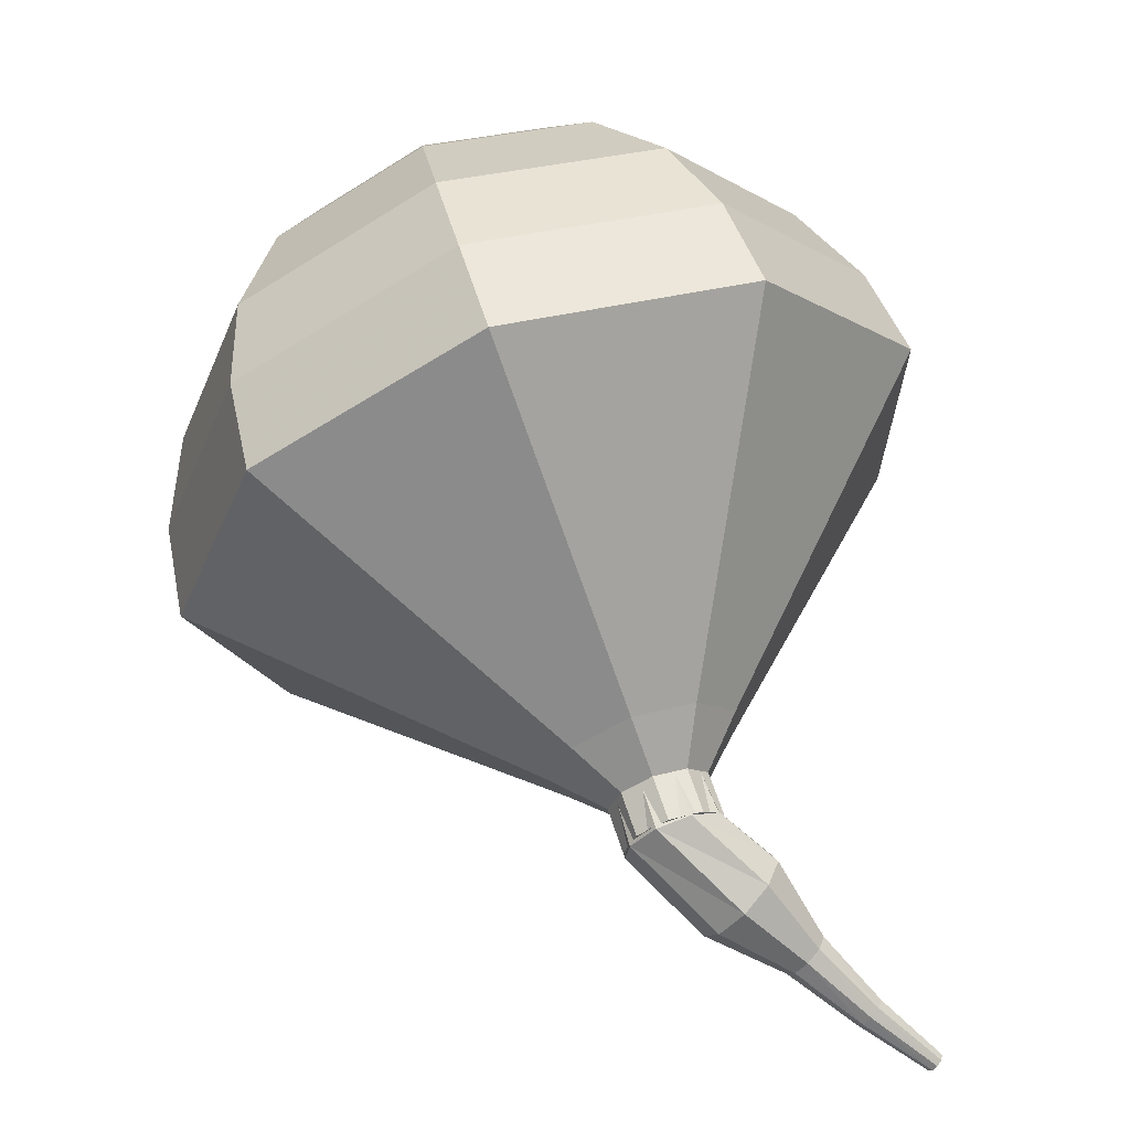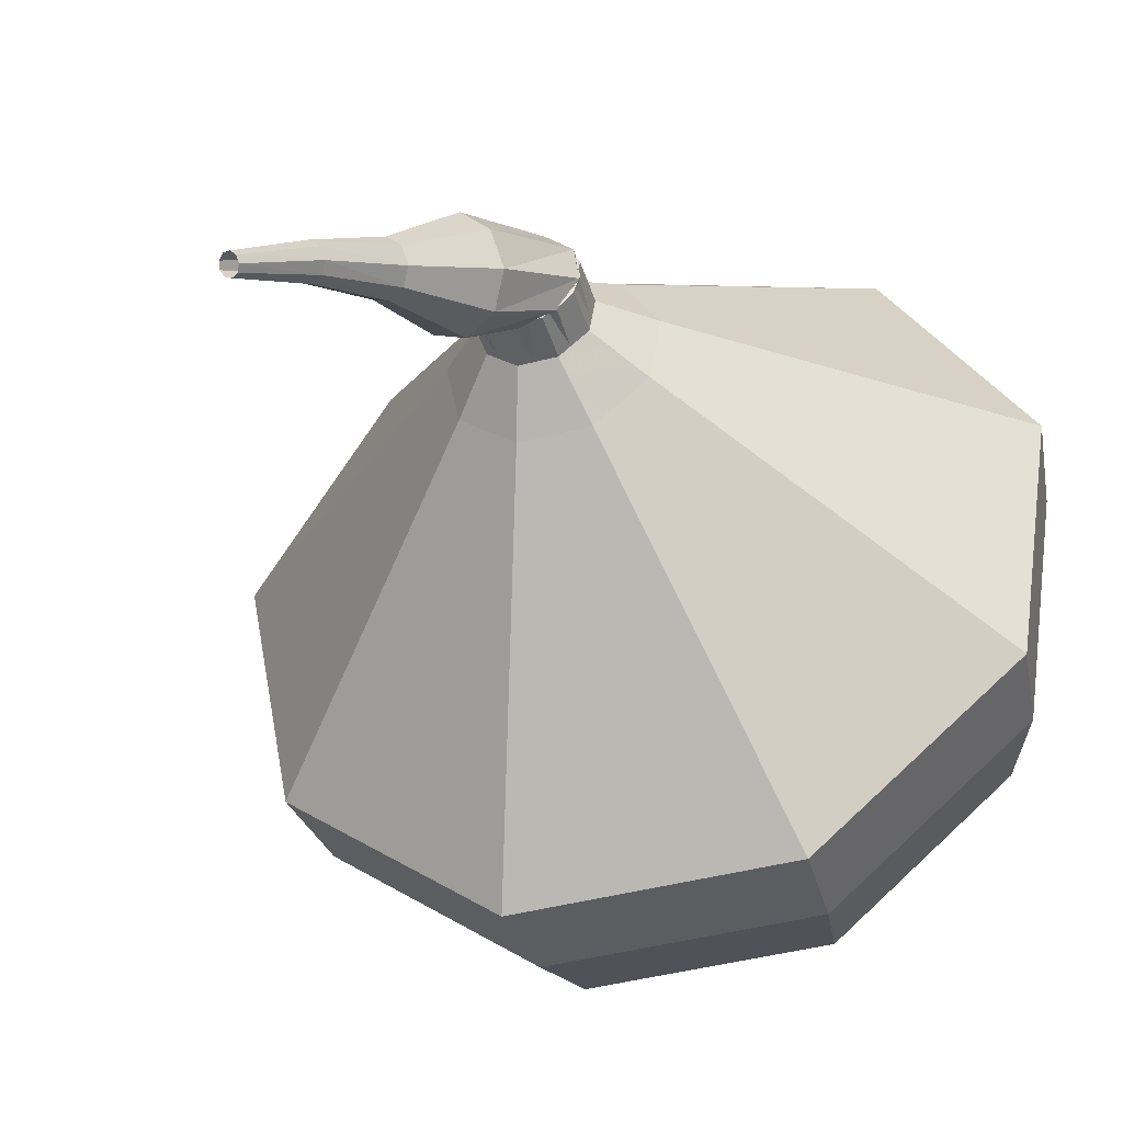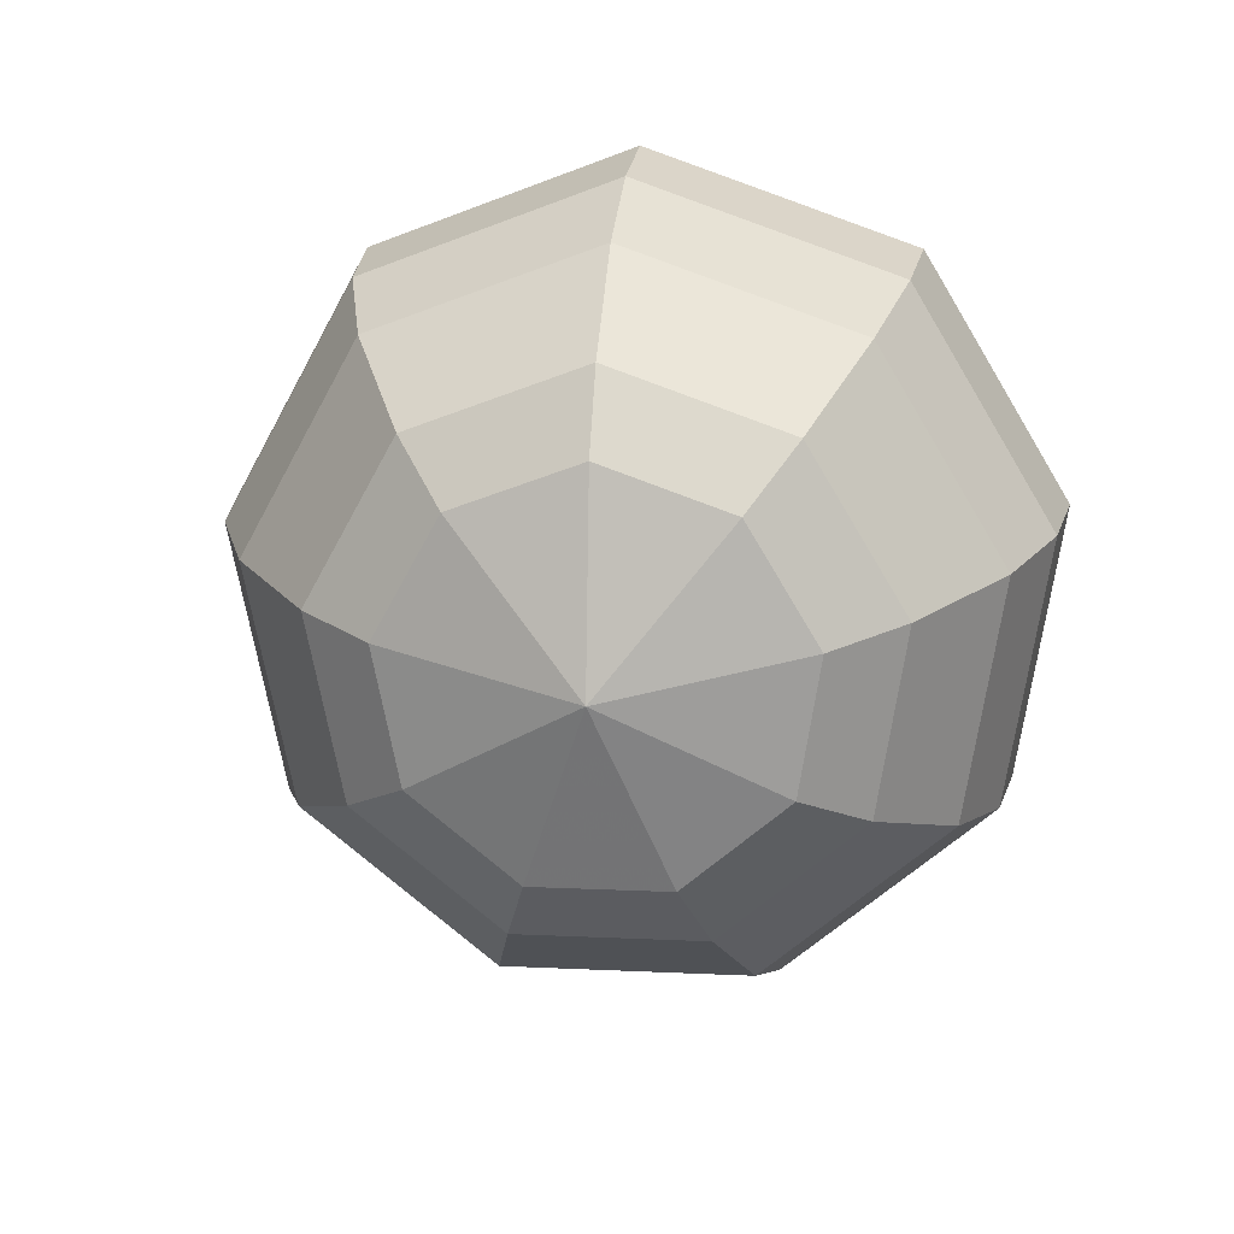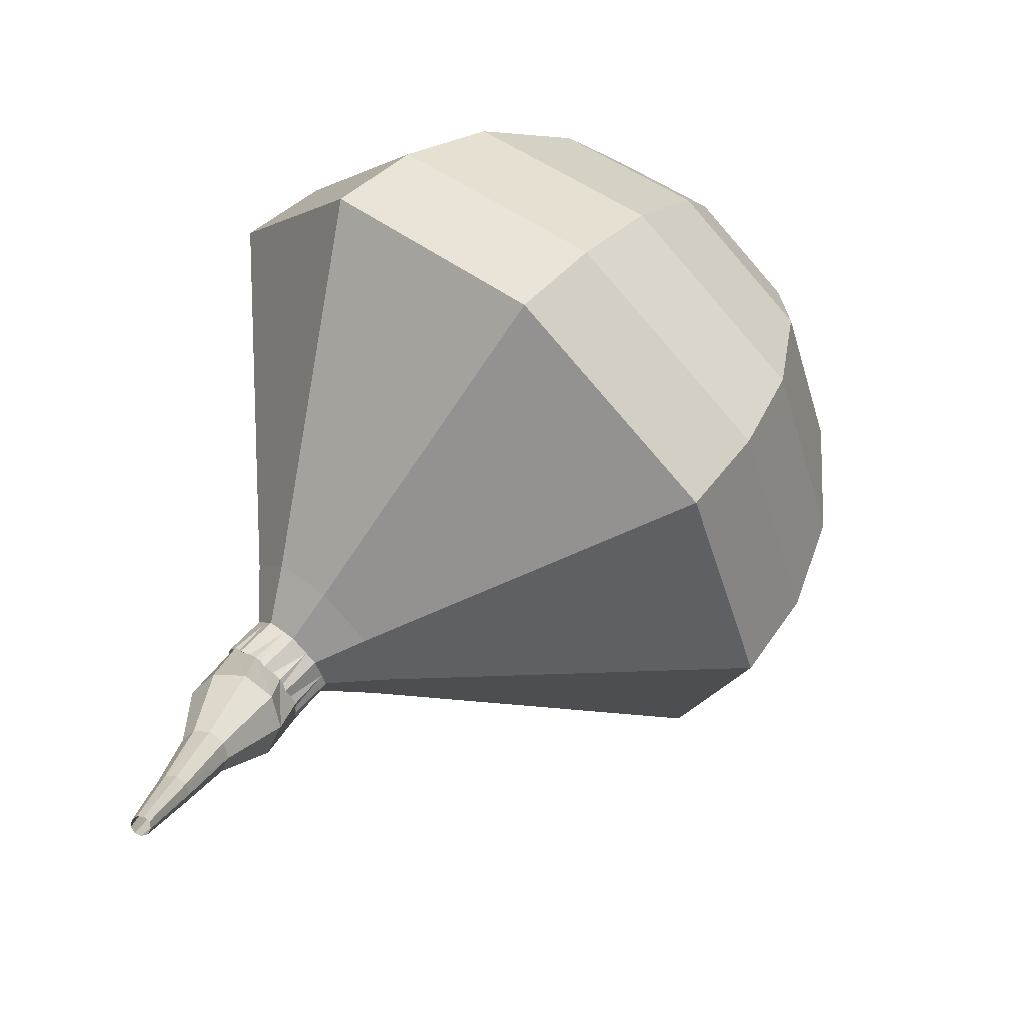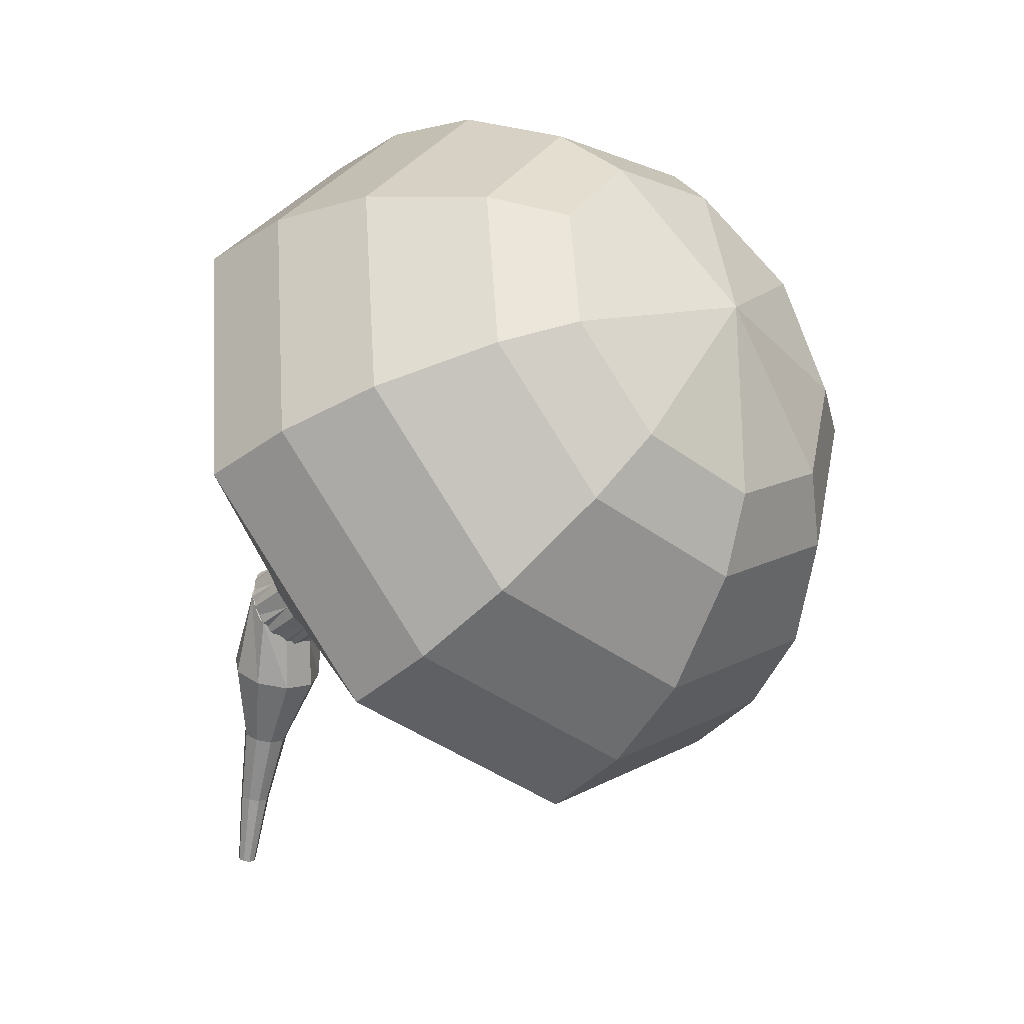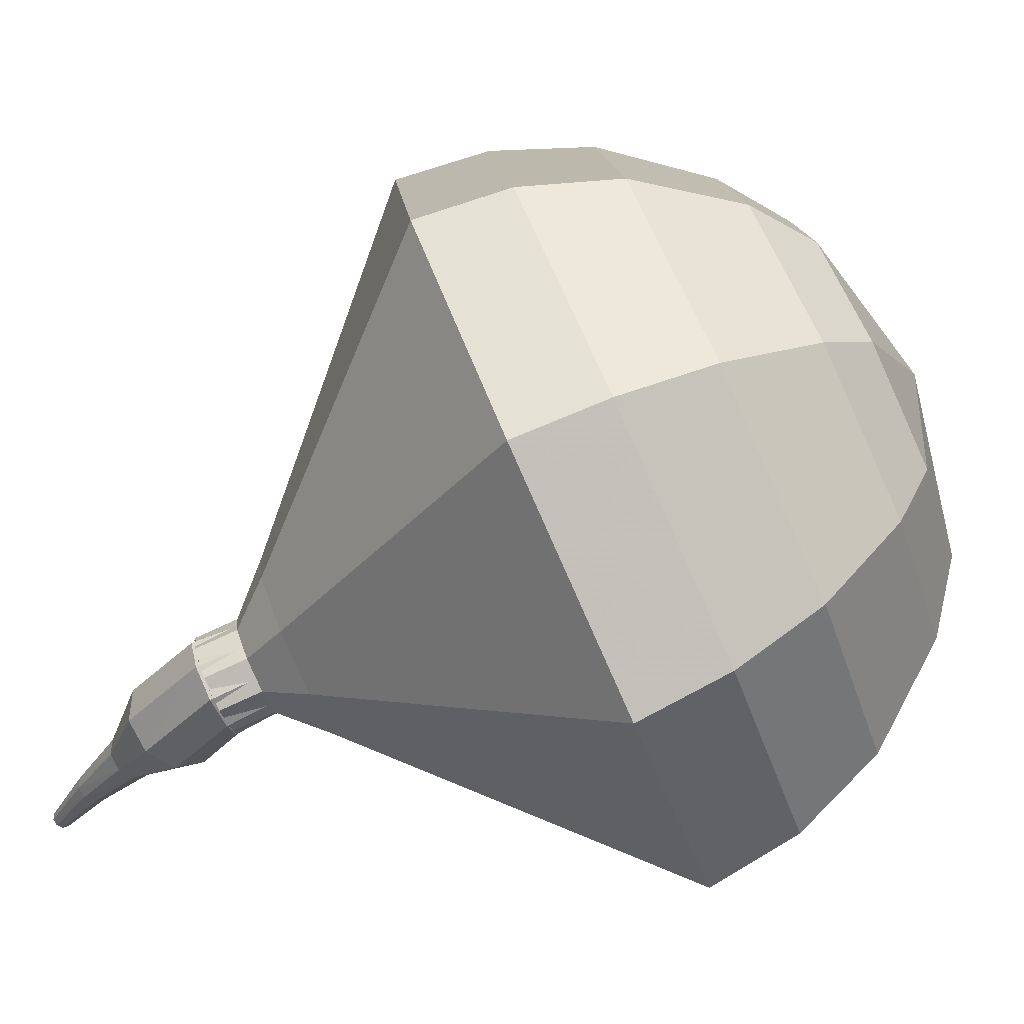
<metadata>
{"format":"obj","ext":"obj","renderer":"f3d","projection":"perspective","resolution":1024,"background":"white","views":[{"elev":12.5,"azim":-84.1,"up":"+Z"},{"elev":-65.1,"azim":-124.9,"up":"+Y"},{"elev":65.9,"azim":135.1,"up":"+Z"},{"elev":-24.2,"azim":27.3,"up":"+Z"},{"elev":65.8,"azim":22.1,"up":"+Z"},{"elev":28.1,"azim":-63.7,"up":"+Y"}]}
</metadata>
<code>
g tube1
v 218.9 130.9 174.2
v 220.2 133.2 172
v 219.7 136.3 170.9
v 217.5 138.9 171.3
v 214.6 139.7 173
v 212.5 138.3 175.3
v 212.1 135.4 177.1
v 213.6 132.4 177.4
v 216.3 130.6 176.3
v 218.9 130.9 174.2
v 218.7 132.4 174.9
v 219.7 134 173.3
v 219.2 136.3 172.5
v 217.6 138.2 172.8
v 215.6 138.8 174
v 214 137.8 175.7
v 213.7 135.7 177
v 214.8 133.4 177.3
v 216.8 132.1 176.4
v 218.7 132.4 174.9
v 217.2 135.8 175.6
v 217.2 135.8 175.6
v 217.2 135.8 175.6
v 217.2 135.8 175.6
v 217.2 135.8 175.6
v 217.2 135.8 175.6
v 217.2 135.8 175.6
v 217.2 135.8 175.6
v 217.2 135.8 175.6
v 217.2 135.8 175.6
v 208.4 131.2 164.8
v 208.9 131.3 164.3
v 209.5 131 164.1
v 209.9 130.4 164.2
v 209.8 129.8 164.5
v 209.4 129.5 165
v 208.9 129.6 165.3
v 208.4 130.1 165.4
v 208.2 130.7 165.2
v 208.4 131.2 164.8
v 208.2 129.1 163.6
v 208.4 129.5 163.2
v 208.9 129.8 162.9
v 209.6 129.8 163
v 210.1 129.5 163.4
v 210.2 129.1 163.9
v 209.8 128.7 164.3
v 209.1 128.5 164.3
v 208.5 128.7 164.1
v 208.2 129.1 163.6
v 208.8 127.9 162.5
v 208.9 128.2 162.2
v 209.2 128.3 162.1
v 209.6 128.3 162.2
v 209.8 128.2 162.4
v 209.8 127.9 162.6
v 209.6 127.7 162.8
v 209.3 127.6 162.8
v 209 127.7 162.7
v 208.8 127.9 162.5
v 209.2 126.7 161.3
v 209.2 126.9 161.2
v 209.4 127 161.1
v 209.6 127 161.1
v 209.8 126.9 161.2
v 209.8 126.8 161.4
v 209.7 126.6 161.5
v 209.5 126.6 161.6
v 209.3 126.6 161.5
v 209.2 126.7 161.3
v 209.5 125.5 160.3
v 209.6 125.6 160.2
v 209.7 125.6 160.1
v 209.8 125.6 160.1
v 209.9 125.6 160.2
v 209.9 125.5 160.3
v 209.9 125.4 160.4
v 209.7 125.4 160.4
v 209.6 125.4 160.4
v 209.5 125.5 160.3
f 1 2 12
f 12 11 1
f 2 3 13
f 13 12 2
f 3 4 14
f 14 13 3
f 4 5 15
f 15 14 4
f 5 6 16
f 16 15 5
f 6 7 17
f 17 16 6
f 7 8 18
f 18 17 7
f 8 9 19
f 19 18 8
f 9 10 20
f 20 19 9
f 11 12 22
f 22 21 11
f 12 13 23
f 23 22 12
f 13 14 24
f 24 23 13
f 14 15 25
f 25 24 14
f 15 16 26
f 26 25 15
f 16 17 27
f 27 26 16
f 17 18 28
f 28 27 17
f 18 19 29
f 29 28 18
f 19 20 30
f 30 29 19
f 21 22 32
f 32 31 21
f 22 23 33
f 33 32 22
f 23 24 34
f 34 33 23
f 24 25 35
f 35 34 24
f 25 26 36
f 36 35 25
f 26 27 37
f 37 36 26
f 27 28 38
f 38 37 27
f 28 29 39
f 39 38 28
f 29 30 40
f 40 39 29
f 31 32 42
f 42 41 31
f 32 33 43
f 43 42 32
f 33 34 44
f 44 43 33
f 34 35 45
f 45 44 34
f 35 36 46
f 46 45 35
f 36 37 47
f 47 46 36
f 37 38 48
f 48 47 37
f 38 39 49
f 49 48 38
f 39 40 50
f 50 49 39
f 41 42 52
f 52 51 41
f 42 43 53
f 53 52 42
f 43 44 54
f 54 53 43
f 44 45 55
f 55 54 44
f 45 46 56
f 56 55 45
f 46 47 57
f 57 56 46
f 47 48 58
f 58 57 47
f 48 49 59
f 59 58 48
f 49 50 60
f 60 59 49
f 51 52 62
f 62 61 51
f 52 53 63
f 63 62 52
f 53 54 64
f 64 63 53
f 54 55 65
f 65 64 54
f 55 56 66
f 66 65 55
f 56 57 67
f 67 66 56
f 57 58 68
f 68 67 57
f 58 59 69
f 69 68 58
f 59 60 70
f 70 69 59
f 61 62 72
f 72 71 61
f 62 63 73
f 73 72 62
f 63 64 74
f 74 73 63
f 64 65 75
f 75 74 64
f 65 66 76
f 76 75 65
f 66 67 77
f 77 76 66
f 67 68 78
f 78 77 67
f 68 69 79
f 79 78 68
f 69 70 80
f 80 79 69
v 208.5 131.2 164.8
v 209 131.3 164.3
v 209.6 130.9 164.1
v 209.9 130.3 164.2
v 209.8 129.7 164.5
v 209.3 129.5 165
v 208.8 129.6 165.3
v 208.3 130.1 165.4
v 208.2 130.8 165.2
v 208.5 131.2 164.8
v 209.6 129.6 164.8
v 209.9 130 164.3
v 209.7 130.7 164.1
v 209.3 131.2 164.2
v 208.7 131.3 164.5
v 208.3 131 165
v 208.2 130.5 165.4
v 208.5 129.9 165.4
v 209.1 129.5 165.2
v 209.6 129.6 164.8
v 210.1 129.9 165.4
v 210.4 130.3 165
v 210.2 131 164.8
v 209.8 131.5 164.8
v 209.2 131.6 165.2
v 208.8 131.4 165.7
v 208.7 130.8 166
v 209 130.2 166.1
v 209.6 129.8 165.9
v 210.1 129.9 165.4
v 211.1 129.5 166.1
v 211.6 130.3 165.3
v 211.4 131.5 164.8
v 210.5 132.5 165
v 209.5 132.8 165.6
v 208.7 132.3 166.5
v 208.5 131.2 167.2
v 209.1 130 167.3
v 210.1 129.4 166.9
v 211.1 129.5 166.1
v 212.1 129 166.7
v 212.8 130.3 165.5
v 212.5 132.1 164.9
v 211.3 133.5 165.1
v 209.7 134 166.1
v 208.5 133.2 167.4
v 208.2 131.6 168.4
v 209.1 129.8 168.6
v 210.6 128.8 167.9
v 212.1 129 166.7
v 213.1 128.6 167.4
v 214.1 130.3 165.8
v 213.7 132.7 164.9
v 212 134.6 165.2
v 209.9 135.2 166.5
v 208.3 134.1 168.2
v 208 131.9 169.6
v 209.1 129.7 169.9
v 211.1 128.3 169
v 213.1 128.6 167.4
v 215.1 127.6 168.7
v 216.6 130.2 166.3
v 216 133.8 165
v 213.5 136.7 165.4
v 210.3 137.5 167.4
v 207.9 136 170
v 207.4 132.7 172
v 209.1 129.3 172.4
v 212.1 127.3 171.1
v 215.1 127.6 168.7
v 217.1 126.7 170
v 219.1 130.2 166.8
v 218.3 134.9 165
v 215 138.8 165.6
v 210.7 139.9 168.3
v 207.5 137.8 171.7
v 206.9 133.5 174.4
v 209.1 128.9 175
v 213.2 126.2 173.2
v 217.1 126.7 170
v 218 127.6 171.4
v 220 130.9 168.3
v 219.2 135.5 166.6
v 216 139.3 167.2
v 211.8 140.4 169.7
v 208.8 138.4 173.1
v 208.2 134.2 175.6
v 210.3 129.7 176.2
v 214.2 127.1 174.5
v 218 127.6 171.4
v 218.7 129 172.8
v 220.4 131.9 170
v 219.7 136 168.5
v 216.8 139.4 169
v 213.1 140.4 171.3
v 210.4 138.6 174.3
v 209.8 134.8 176.6
v 211.8 130.8 177.1
v 215.3 128.5 175.6
v 218.7 129 172.8
v 218.9 130.9 174.2
v 220.2 133.2 172
v 219.7 136.3 170.9
v 217.5 138.9 171.3
v 214.6 139.7 173
v 212.5 138.3 175.3
v 212.1 135.4 177.1
v 213.6 132.4 177.4
v 216.3 130.6 176.3
v 218.9 130.9 174.2
v 218.7 132.4 174.9
v 219.7 134 173.3
v 219.2 136.3 172.5
v 217.6 138.2 172.8
v 215.6 138.8 174
v 214 137.8 175.7
v 213.7 135.7 177
v 214.8 133.4 177.3
v 216.8 132.1 176.4
v 218.7 132.4 174.9
v 217.2 135.8 175.6
v 217.2 135.8 175.6
v 217.2 135.8 175.6
v 217.2 135.8 175.6
v 217.2 135.8 175.6
v 217.2 135.8 175.6
v 217.2 135.8 175.6
v 217.2 135.8 175.6
v 217.2 135.8 175.6
v 217.2 135.8 175.6
f 81 82 92
f 92 91 81
f 82 83 93
f 93 92 82
f 83 84 94
f 94 93 83
f 84 85 95
f 95 94 84
f 85 86 96
f 96 95 85
f 86 87 97
f 97 96 86
f 87 88 98
f 98 97 87
f 88 89 99
f 99 98 88
f 89 90 100
f 100 99 89
f 91 92 102
f 102 101 91
f 92 93 103
f 103 102 92
f 93 94 104
f 104 103 93
f 94 95 105
f 105 104 94
f 95 96 106
f 106 105 95
f 96 97 107
f 107 106 96
f 97 98 108
f 108 107 97
f 98 99 109
f 109 108 98
f 99 100 110
f 110 109 99
f 101 102 112
f 112 111 101
f 102 103 113
f 113 112 102
f 103 104 114
f 114 113 103
f 104 105 115
f 115 114 104
f 105 106 116
f 116 115 105
f 106 107 117
f 117 116 106
f 107 108 118
f 118 117 107
f 108 109 119
f 119 118 108
f 109 110 120
f 120 119 109
f 111 112 122
f 122 121 111
f 112 113 123
f 123 122 112
f 113 114 124
f 124 123 113
f 114 115 125
f 125 124 114
f 115 116 126
f 126 125 115
f 116 117 127
f 127 126 116
f 117 118 128
f 128 127 117
f 118 119 129
f 129 128 118
f 119 120 130
f 130 129 119
f 121 122 132
f 132 131 121
f 122 123 133
f 133 132 122
f 123 124 134
f 134 133 123
f 124 125 135
f 135 134 124
f 125 126 136
f 136 135 125
f 126 127 137
f 137 136 126
f 127 128 138
f 138 137 127
f 128 129 139
f 139 138 128
f 129 130 140
f 140 139 129
f 131 132 142
f 142 141 131
f 132 133 143
f 143 142 132
f 133 134 144
f 144 143 133
f 134 135 145
f 145 144 134
f 135 136 146
f 146 145 135
f 136 137 147
f 147 146 136
f 137 138 148
f 148 147 137
f 138 139 149
f 149 148 138
f 139 140 150
f 150 149 139
f 141 142 152
f 152 151 141
f 142 143 153
f 153 152 142
f 143 144 154
f 154 153 143
f 144 145 155
f 155 154 144
f 145 146 156
f 156 155 145
f 146 147 157
f 157 156 146
f 147 148 158
f 158 157 147
f 148 149 159
f 159 158 148
f 149 150 160
f 160 159 149
f 151 152 162
f 162 161 151
f 152 153 163
f 163 162 152
f 153 154 164
f 164 163 153
f 154 155 165
f 165 164 154
f 155 156 166
f 166 165 155
f 156 157 167
f 167 166 156
f 157 158 168
f 168 167 157
f 158 159 169
f 169 168 158
f 159 160 170
f 170 169 159
f 161 162 172
f 172 171 161
f 162 163 173
f 173 172 162
f 163 164 174
f 174 173 163
f 164 165 175
f 175 174 164
f 165 166 176
f 176 175 165
f 166 167 177
f 177 176 166
f 167 168 178
f 178 177 167
f 168 169 179
f 179 178 168
f 169 170 180
f 180 179 169
f 171 172 182
f 182 181 171
f 172 173 183
f 183 182 172
f 173 174 184
f 184 183 173
f 174 175 185
f 185 184 174
f 175 176 186
f 186 185 175
f 176 177 187
f 187 186 176
f 177 178 188
f 188 187 177
f 178 179 189
f 189 188 178
f 179 180 190
f 190 189 179
f 181 182 192
f 192 191 181
f 182 183 193
f 193 192 182
f 183 184 194
f 194 193 183
f 184 185 195
f 195 194 184
f 185 186 196
f 196 195 185
f 186 187 197
f 197 196 186
f 187 188 198
f 198 197 187
f 188 189 199
f 199 198 188
f 189 190 200
f 200 199 189
f 191 192 202
f 202 201 191
f 192 193 203
f 203 202 192
f 193 194 204
f 204 203 193
f 194 195 205
f 205 204 194
f 195 196 206
f 206 205 195
f 196 197 207
f 207 206 196
f 197 198 208
f 208 207 197
f 198 199 209
f 209 208 198
f 199 200 210
f 210 209 199
g

</code>
